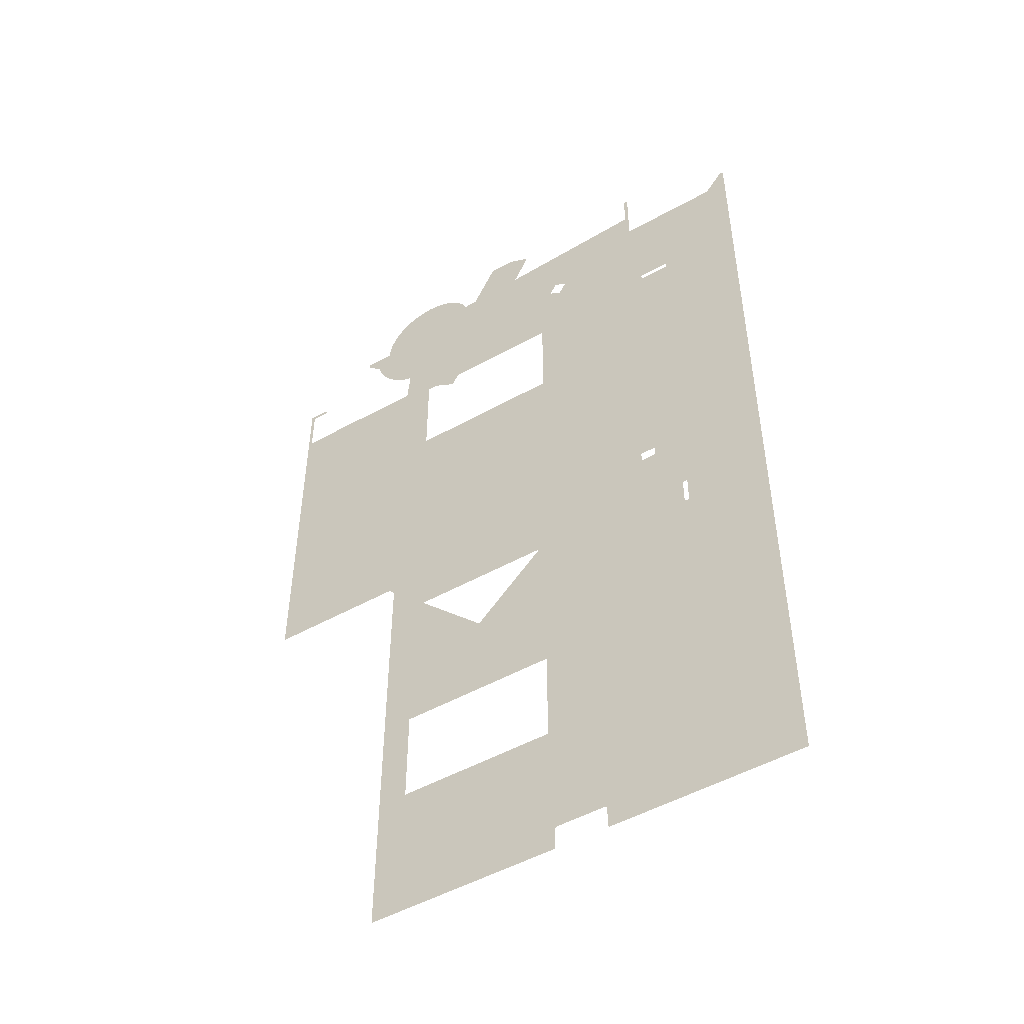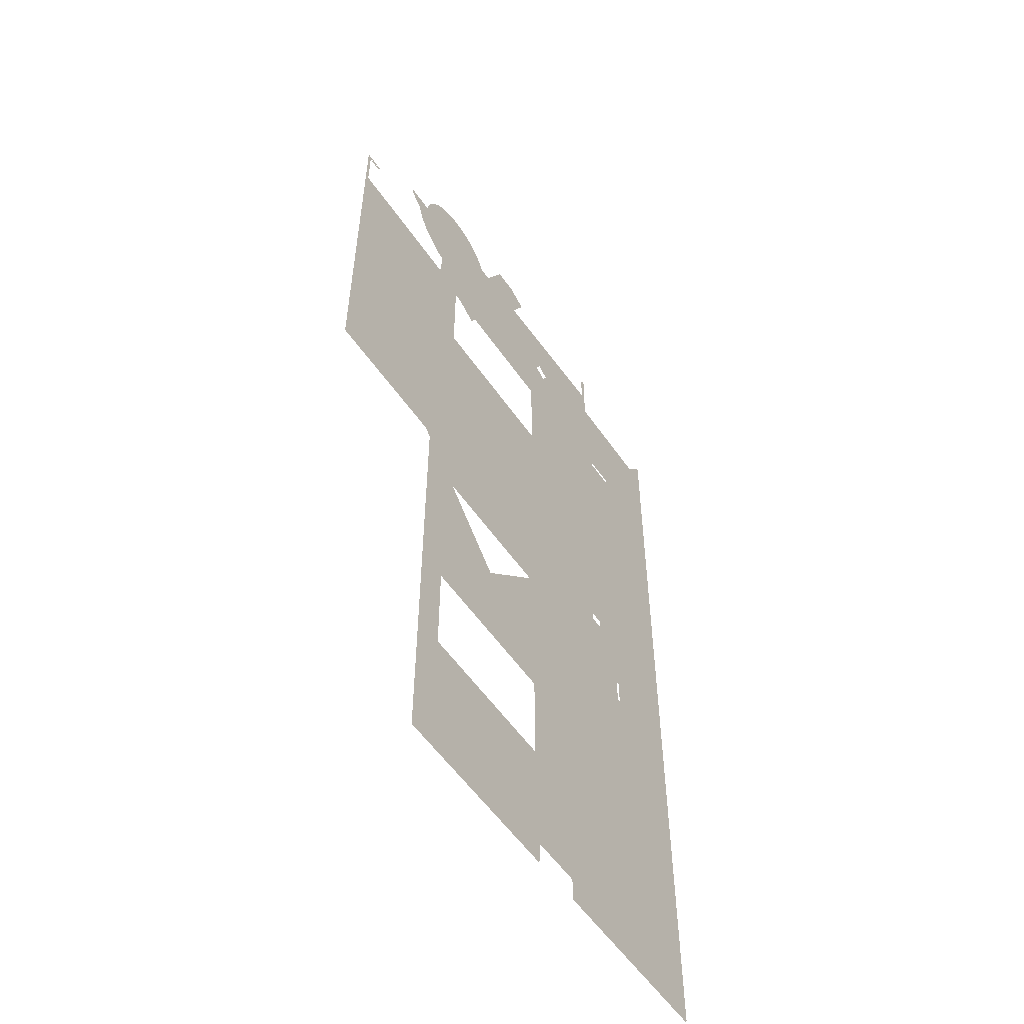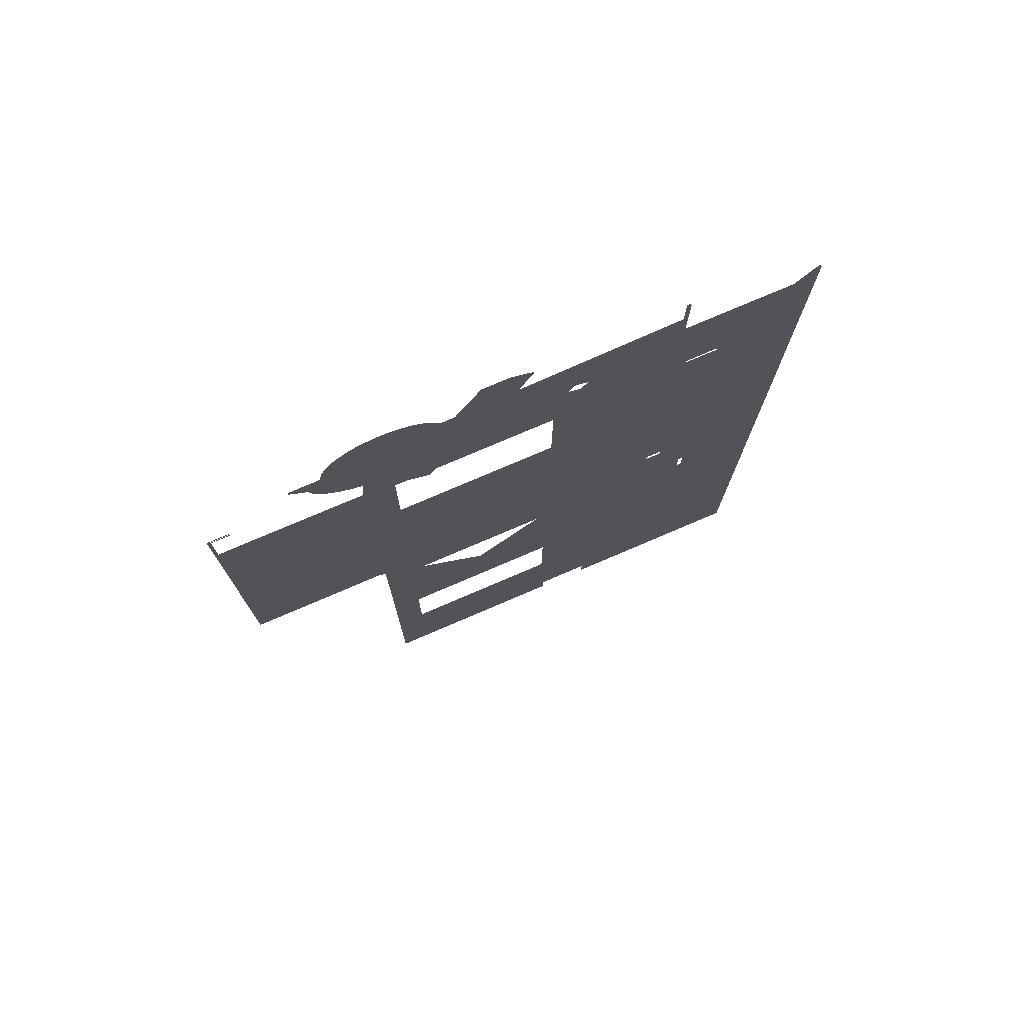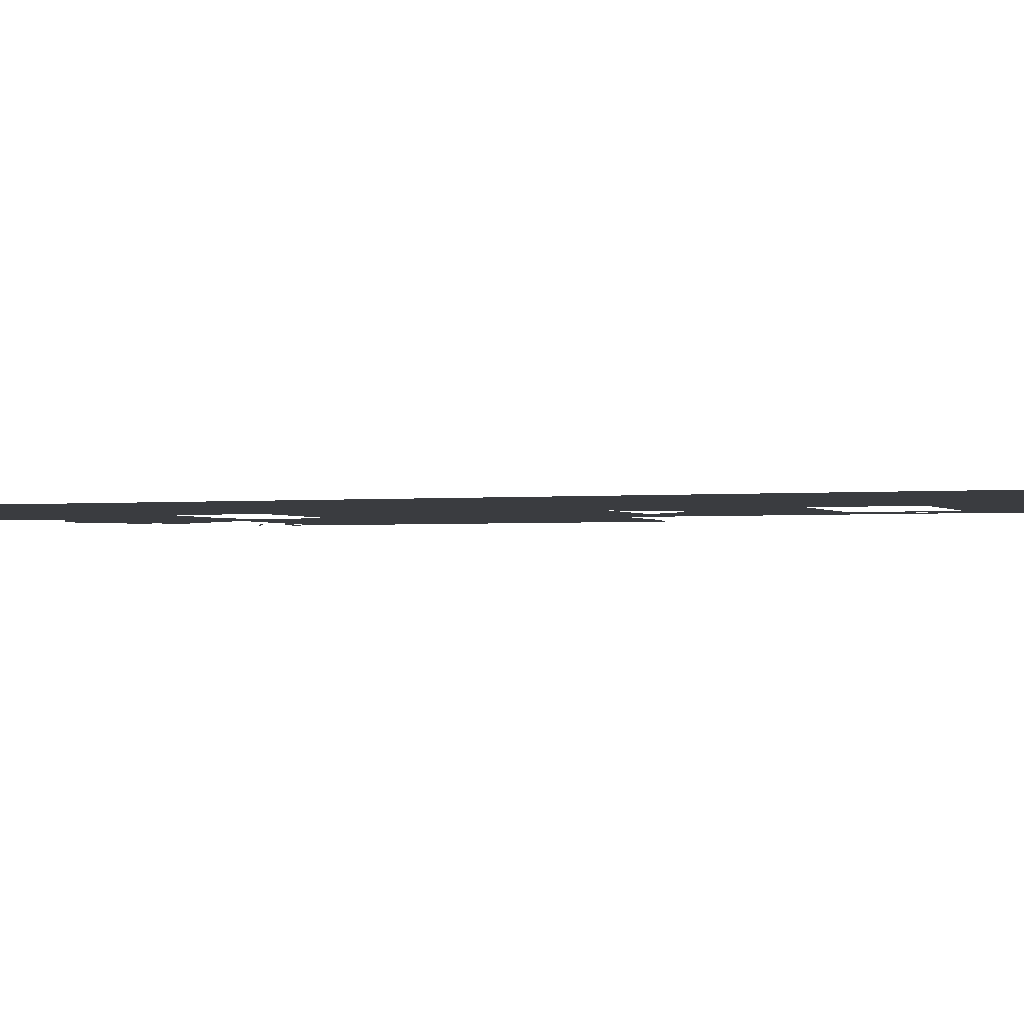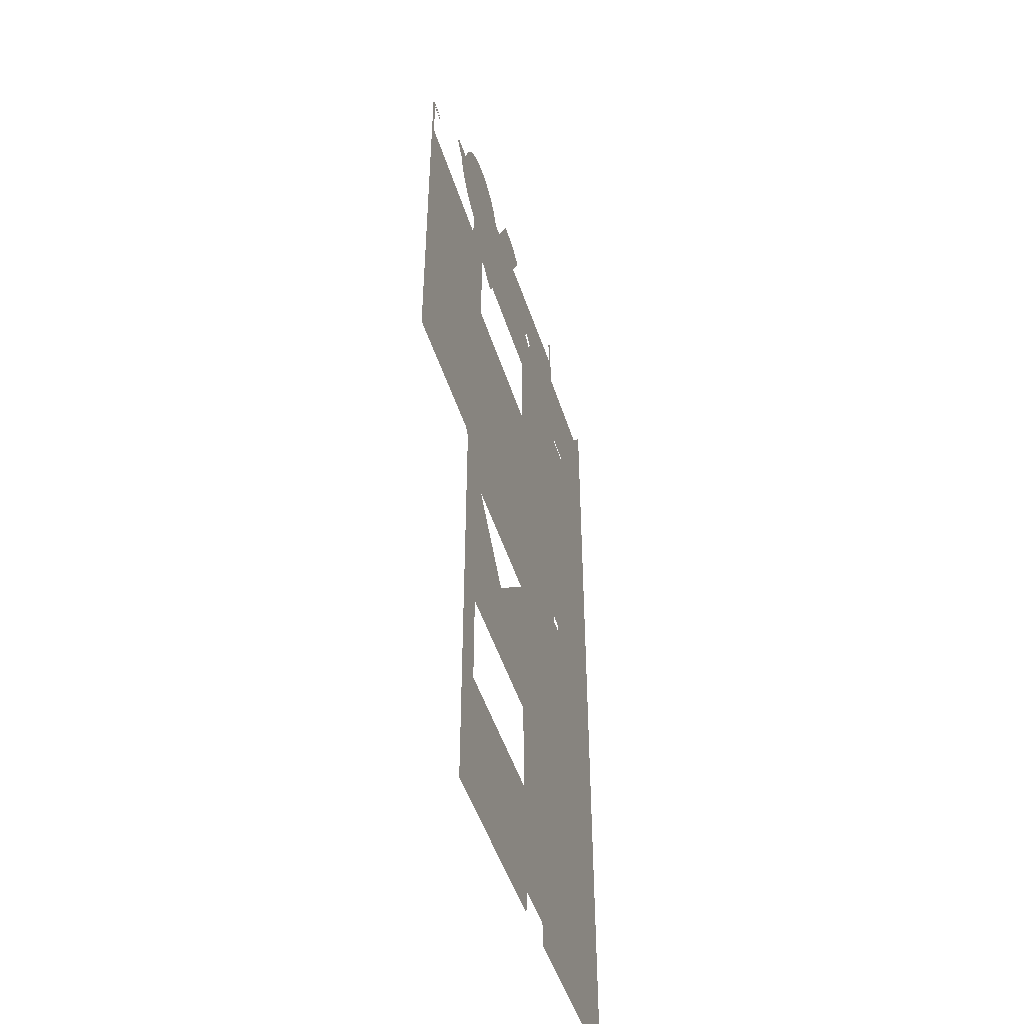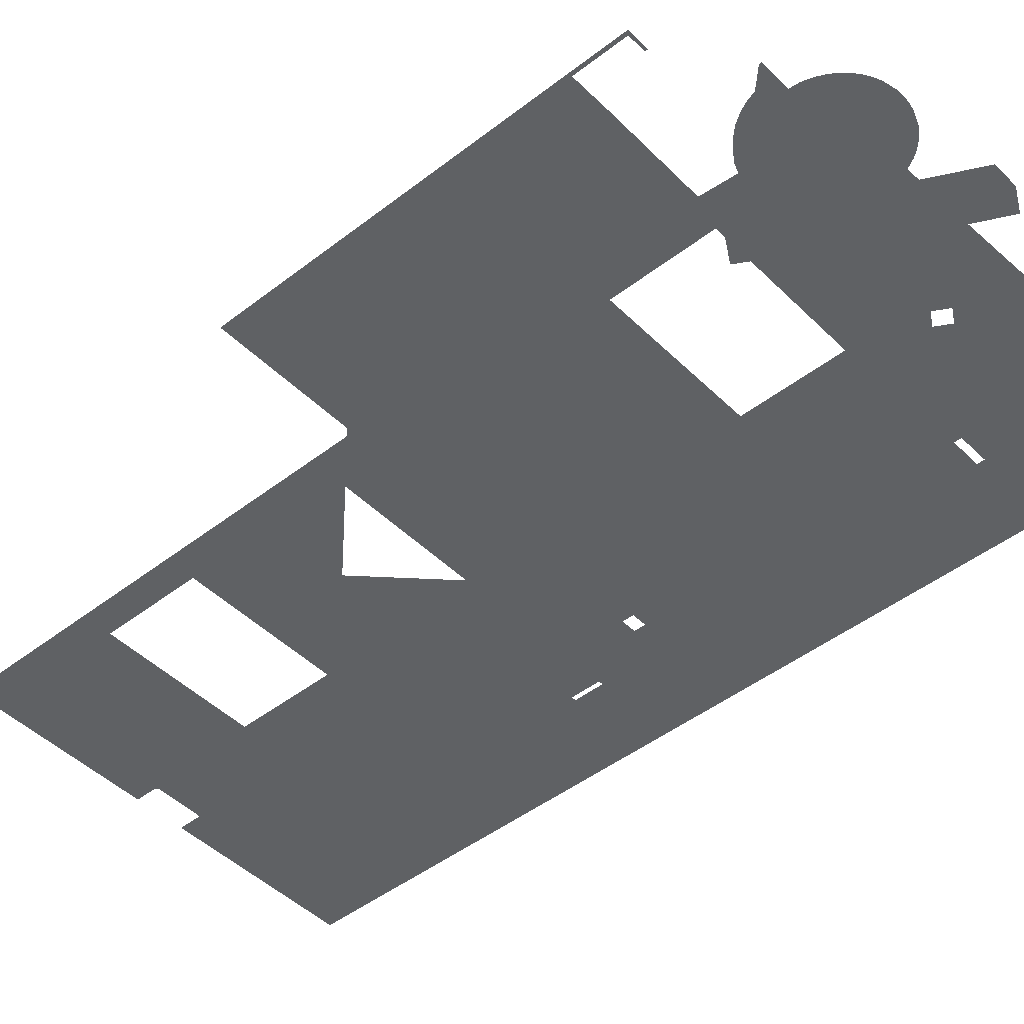
<metadata>
{"format":"obj","ext":"obj","renderer":"f3d","projection":"perspective","resolution":1024,"background":"white","views":[{"elev":-50.5,"azim":-148.5,"up":"+Y"},{"elev":-55.4,"azim":124.1,"up":"+Y"},{"elev":76.8,"azim":156.8,"up":"+Y"},{"elev":-1.8,"azim":-68.5,"up":"+Z"},{"elev":-47.8,"azim":107.2,"up":"+Y"},{"elev":-45.9,"azim":131.8,"up":"+Z"}]}
</metadata>
<code>
o floor_1
v 3.076 -106.2 0
v 3.076 -106.2 -0.1
v 74.91 -106.1 0
v 74.91 -106.1 -0.1
v 74.7 -0.4007 0
v 74.7 -0.4007 -0.1
v 2.881 -0.5336 0
v 2.881 -0.5336 -0.1
v 10.5 -7.665 0
v 10.5 -7.665 -0.1
v 10.67 -99.03 0
v 10.67 -99.03 -0.1
v 18.91 -58.83 0
v 18.91 -58.83 -0.1
v 18.81 -20.82 0
v 18.81 -20.82 -0.1
v 12.73 -9.94 0
v 12.73 -9.94 -0.1
v 10.76 -7.46 0
v 10.76 -7.46 -0.1
v 22.97 -3.268 0
v 22.97 -3.268 -0.1
v 22.98 -7.004 0
v 22.98 -7.004 -0.1
v 23.35 -6.898 0
v 23.35 -6.898 -0.1
v 23.35 -3.266 0
v 23.35 -3.266 -0.1
v 39.2 -3.207 0
v 39.2 -3.207 -0.1
v 38.9 -3.343 0
v 38.9 -3.343 -0.1
v 38.7 -7.697 0
v 38.7 -7.697 -0.1
v 41.44 -3.199 0
v 41.44 -3.199 -0.1
v 44.18 -7.985 0
v 44.18 -7.985 -0.1
v 41.73 -3.202 0
v 41.73 -3.202 -0.1
v 51.39 -4.56 0
v 51.39 -4.56 -0.1
v 50.76 -4.539 0
v 50.76 -4.539 -0.1
v 52.04 -4.702 0
v 52.04 -4.702 -0.1
v 50.11 -4.576 0
v 50.11 -4.576 -0.1
v 49.25 -4.75 0
v 49.25 -4.75 -0.1
v 46.77 -6.205 0
v 46.77 -6.205 -0.1
v 55.02 -6.451 0
v 55.02 -6.451 -0.1
v 54.67 -6.083 0
v 54.67 -6.083 -0.1
v 53.71 -5.35 0
v 53.71 -5.35 -0.1
v 53.16 -5.051 0
v 53.16 -5.051 -0.1
v 52.71 -4.869 0
v 52.71 -4.869 -0.1
v 54.22 -5.693 0
v 54.22 -5.693 -0.1
v 67.5 -15.17 0
v 67.5 -15.17 -0.1
v 65.45 -15.17 0
v 65.45 -15.17 -0.1
v 67.2 -15.41 0
v 67.2 -15.41 -0.1
v 67.21 -20.47 0
v 67.21 -20.47 -0.1
v 67.56 -54.51 0
v 67.56 -54.51 -0.1
v 53.53 -80.04 0
v 53.53 -80.04 -0.1
v 50.72 -85.15 0
v 50.72 -85.15 -0.1
v 53.56 -98.95 0
v 53.56 -98.95 -0.1
v 34.76 -96.76 0
v 34.76 -96.76 -0.1
v 34.74 -98.69 0
v 34.74 -98.69 -0.1
v 34.74 -98.99 0
v 34.74 -98.99 -0.1
v 29.47 -98.99 0
v 29.47 -98.99 -0.1
v 29.47 -98.75 0
v 29.47 -98.75 -0.1
v 29.47 -96.76 0
v 29.47 -96.76 -0.1
v 35.17 -85.18 0
v 35.17 -85.18 -0.1
v 18.91 -61.9 0
v 18.91 -61.9 -0.1
v 19.44 -58.83 0
v 19.44 -58.83 -0.1
v 22.09 -52.72 0
v 22.09 -52.72 -0.1
v 22.1 -51.52 0
v 22.1 -51.52 -0.1
v 34.96 -31.37 0
v 34.96 -31.37 -0.1
v 21.95 -20.81 0
v 21.95 -20.81 -0.1
v 18.81 -20.05 0
v 18.81 -20.05 -0.1
v 22.99 -9.921 0
v 22.99 -9.921 -0.1
v 31.67 -13.84 0
v 31.67 -13.84 -0.1
v 33.05 -13.03 0
v 33.05 -13.03 -0.1
v 35.54 -7.533 0
v 35.54 -7.533 -0.1
v 36.99 -4.329 0
v 36.99 -4.329 -0.1
v 37.23 -4.223 0
v 37.23 -4.223 -0.1
v 33.86 -14.42 0
v 33.86 -14.42 -0.1
v 46.37 -21.36 0
v 46.37 -21.36 -0.1
v 45.53 -8.027 0
v 45.53 -8.027 -0.1
v 46.38 -6.636 0
v 46.38 -6.636 -0.1
v 46.02 -7.116 0
v 46.02 -7.116 -0.1
v 56.02 -8.015 0
v 56.02 -8.015 -0.1
v 55.69 -7.36 0
v 55.69 -7.36 -0.1
v 55.36 -6.852 0
v 55.36 -6.852 -0.1
v 59.43 -10.1 0
v 59.43 -10.1 -0.1
v 56.49 -10.1 0
v 56.49 -10.1 -0.1
v 59.45 -10.3 0
v 59.45 -10.3 -0.1
v 65.45 -15.41 0
v 65.45 -15.41 -0.1
v 62.72 -20.45 0
v 62.72 -20.45 -0.1
v 50.43 -31.36 0
v 50.43 -31.36 -0.1
v 54.13 -54.53 0
v 54.13 -54.53 -0.1
v 53.48 -55.25 0
v 53.48 -55.25 -0.1
v 50.7 -75.21 0
v 50.7 -75.21 -0.1
v 53.51 -71.76 0
v 53.51 -71.76 -0.1
v 34.5 -96.56 0
v 34.5 -96.56 -0.1
v 29.74 -96.57 0
v 29.74 -96.57 -0.1
v 35.15 -75.22 0
v 35.15 -75.22 -0.1
v 19.45 -61.9 0
v 19.45 -61.9 -0.1
v 35.63 -58.96 0
v 35.63 -58.96 -0.1
v 23.69 -52.72 0
v 23.69 -52.72 -0.1
v 23.7 -51.52 0
v 23.7 -51.52 -0.1
v 34.94 -21.38 0
v 34.94 -21.38 -0.1
v 21.95 -20.06 0
v 21.95 -20.06 -0.1
v 32.48 -15.22 0
v 32.48 -15.22 -0.1
v 47.14 -22.66 0
v 47.14 -22.66 -0.1
v 49.33 -21.37 0
v 49.33 -21.37 -0.1
v 53.13 -17.09 0
v 53.13 -17.09 -0.1
v 56.45 -9.572 0
v 56.45 -9.572 -0.1
v 56.24 -8.609 0
v 56.24 -8.609 -0.1
v 56.38 -9.121 0
v 56.38 -9.121 -0.1
v 54.49 -16.46 0
v 54.49 -16.46 -0.1
v 55.28 -15.9 0
v 55.28 -15.9 -0.1
v 55.88 -15.39 0
v 55.88 -15.39 -0.1
v 56.58 -14.65 0
v 56.58 -14.65 -0.1
v 56.91 -14.12 0
v 56.91 -14.12 -0.1
v 57.23 -13.6 0
v 57.23 -13.6 -0.1
v 57.56 -12.88 0
v 57.56 -12.88 -0.1
v 57.86 -11.92 0
v 57.86 -11.92 -0.1
v 53.41 -20.55 0
v 53.41 -20.55 -0.1
v 50.41 -21.37 0
v 50.41 -21.37 -0.1
v 53.44 -17 0
v 53.44 -17 -0.1
v 54 -16.78 0
v 54 -16.78 -0.1
v 55.03 -16.13 0
v 55.03 -16.13 -0.1
v 49.81 -58.93 0
v 49.81 -58.93 -0.1
v 42.81 -66.1 0
v 42.81 -66.1 -0.1
v 47.11 -5.886 0
v 47.11 -5.886 -0.1
v 47.5 -5.573 0
v 47.5 -5.573 -0.1
v 47.97 -5.264 0
v 47.97 -5.264 -0.1
f 9 11 13
f 14 12 10
f 9 13 15
f 16 14 10
f 9 15 17
f 18 16 10
f 9 17 19
f 20 18 10
f 21 23 25
f 26 24 22
f 21 25 27
f 28 26 22
f 29 31 33
f 34 32 30
f 29 33 35
f 36 34 30
f 35 33 37
f 38 34 36
f 35 37 39
f 40 38 36
f 41 43 45
f 46 44 42
f 45 43 47
f 48 44 46
f 45 47 49
f 50 48 46
f 45 49 51
f 52 50 46
f 45 51 53
f 54 52 46
f 45 53 55
f 56 54 46
f 45 55 57
f 58 56 46
f 45 57 59
f 60 58 46
f 45 59 61
f 62 60 46
f 57 55 63
f 64 56 58
f 65 67 69
f 70 68 66
f 65 69 71
f 72 70 66
f 65 71 73
f 74 72 66
f 75 77 79
f 80 78 76
f 79 77 81
f 82 78 80
f 79 81 83
f 84 82 80
f 79 83 85
f 86 84 80
f 11 87 89
f 90 88 12
f 11 89 91
f 92 90 12
f 11 91 93
f 94 92 12
f 11 93 95
f 96 94 12
f 11 95 13
f 14 96 12
f 13 97 99
f 100 98 14
f 13 99 101
f 102 100 14
f 13 101 15
f 16 102 14
f 15 101 103
f 104 102 16
f 15 103 105
f 106 104 16
f 15 107 17
f 18 108 16
f 17 107 109
f 110 108 18
f 23 109 25
f 26 110 24
f 25 109 111
f 112 110 26
f 25 111 113
f 114 112 26
f 25 113 115
f 116 114 26
f 115 113 33
f 34 114 116
f 117 33 119
f 120 34 118
f 31 119 33
f 34 120 32
f 33 113 121
f 122 114 34
f 33 121 37
f 38 122 34
f 37 121 123
f 124 122 38
f 37 123 125
f 126 124 38
f 127 129 125
f 126 130 128
f 127 125 131
f 132 126 128
f 127 131 53
f 54 132 128
f 127 53 51
f 52 54 128
f 53 131 133
f 134 132 54
f 53 133 135
f 136 134 54
f 137 139 141
f 142 140 138
f 67 143 69
f 70 144 68
f 71 145 147
f 148 146 72
f 71 147 73
f 74 148 72
f 73 147 149
f 150 148 74
f 151 153 155
f 156 154 152
f 155 153 75
f 76 154 156
f 75 153 77
f 78 154 76
f 77 93 81
f 82 94 78
f 81 93 157
f 158 94 82
f 91 159 93
f 94 160 92
f 93 159 157
f 158 160 94
f 93 161 95
f 96 162 94
f 95 161 163
f 164 162 96
f 163 161 165
f 166 162 164
f 163 165 97
f 98 166 164
f 97 165 167
f 168 166 98
f 97 167 99
f 100 168 98
f 101 169 103
f 104 170 102
f 103 169 165
f 166 170 104
f 103 165 151
f 152 166 104
f 103 151 149
f 150 152 104
f 103 149 147
f 148 150 104
f 103 171 105
f 106 172 104
f 105 171 173
f 174 172 106
f 173 171 175
f 176 172 174
f 173 175 111
f 112 176 174
f 173 111 109
f 110 112 174
f 173 109 107
f 108 110 174
f 121 175 171
f 172 176 122
f 121 171 123
f 124 172 122
f 123 177 179
f 180 178 124
f 123 179 181
f 182 180 124
f 123 181 125
f 126 182 124
f 125 181 139
f 140 182 126
f 125 139 131
f 132 140 126
f 131 139 183
f 184 140 132
f 131 183 185
f 186 184 132
f 185 183 187
f 188 184 186
f 139 181 189
f 190 182 140
f 139 189 191
f 192 190 140
f 139 191 193
f 194 192 140
f 139 193 195
f 196 194 140
f 139 195 197
f 198 196 140
f 139 197 199
f 200 198 140
f 139 199 201
f 202 200 140
f 139 201 203
f 204 202 140
f 139 203 141
f 142 204 140
f 145 205 147
f 148 206 146
f 147 205 207
f 208 206 148
f 179 207 181
f 182 208 180
f 181 207 205
f 206 208 182
f 181 209 189
f 190 210 182
f 189 209 211
f 212 210 190
f 189 213 191
f 192 214 190
f 151 165 215
f 216 166 152
f 151 215 153
f 154 216 152
f 153 215 217
f 218 216 154
f 153 217 161
f 162 218 154
f 161 217 165
f 166 218 162
f 165 169 167
f 168 170 166
f 51 49 219
f 220 50 52
f 219 49 221
f 222 50 220
f 221 49 223
f 224 50 222

</code>
